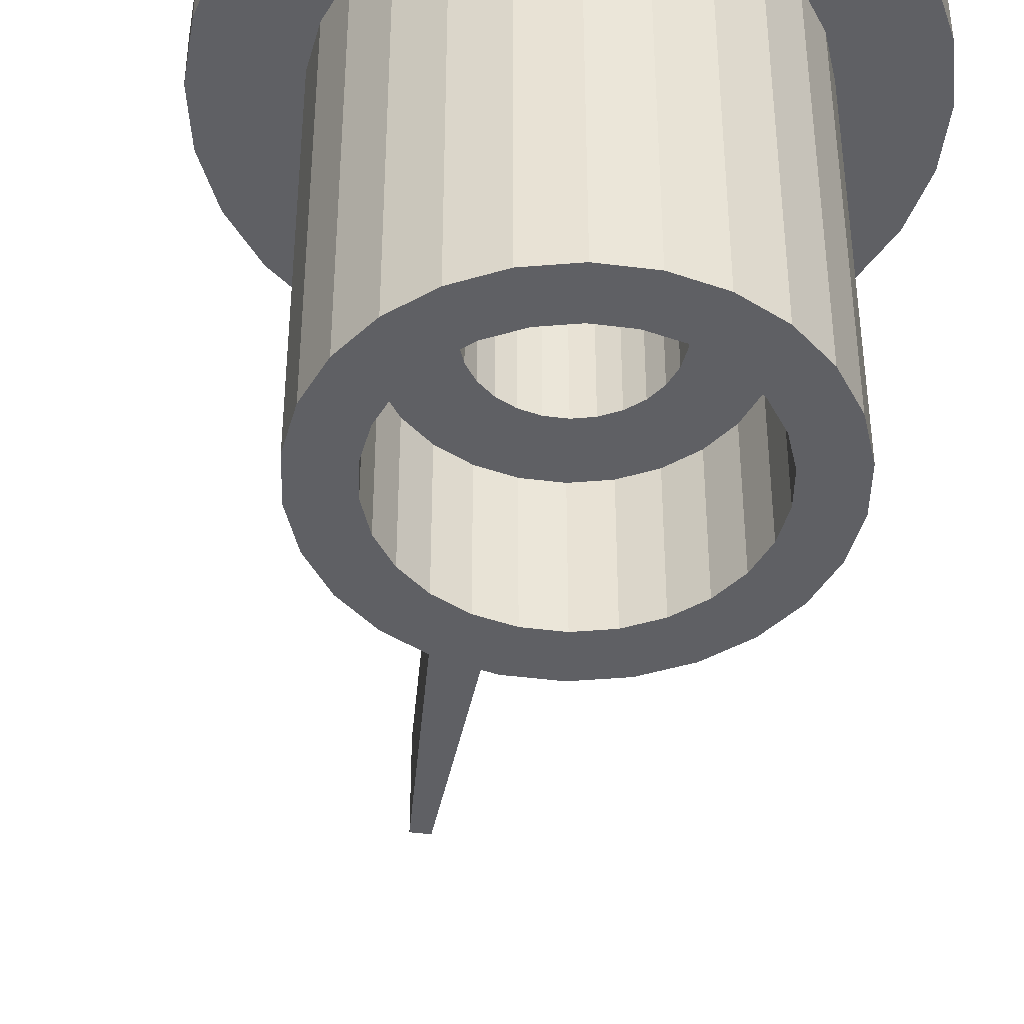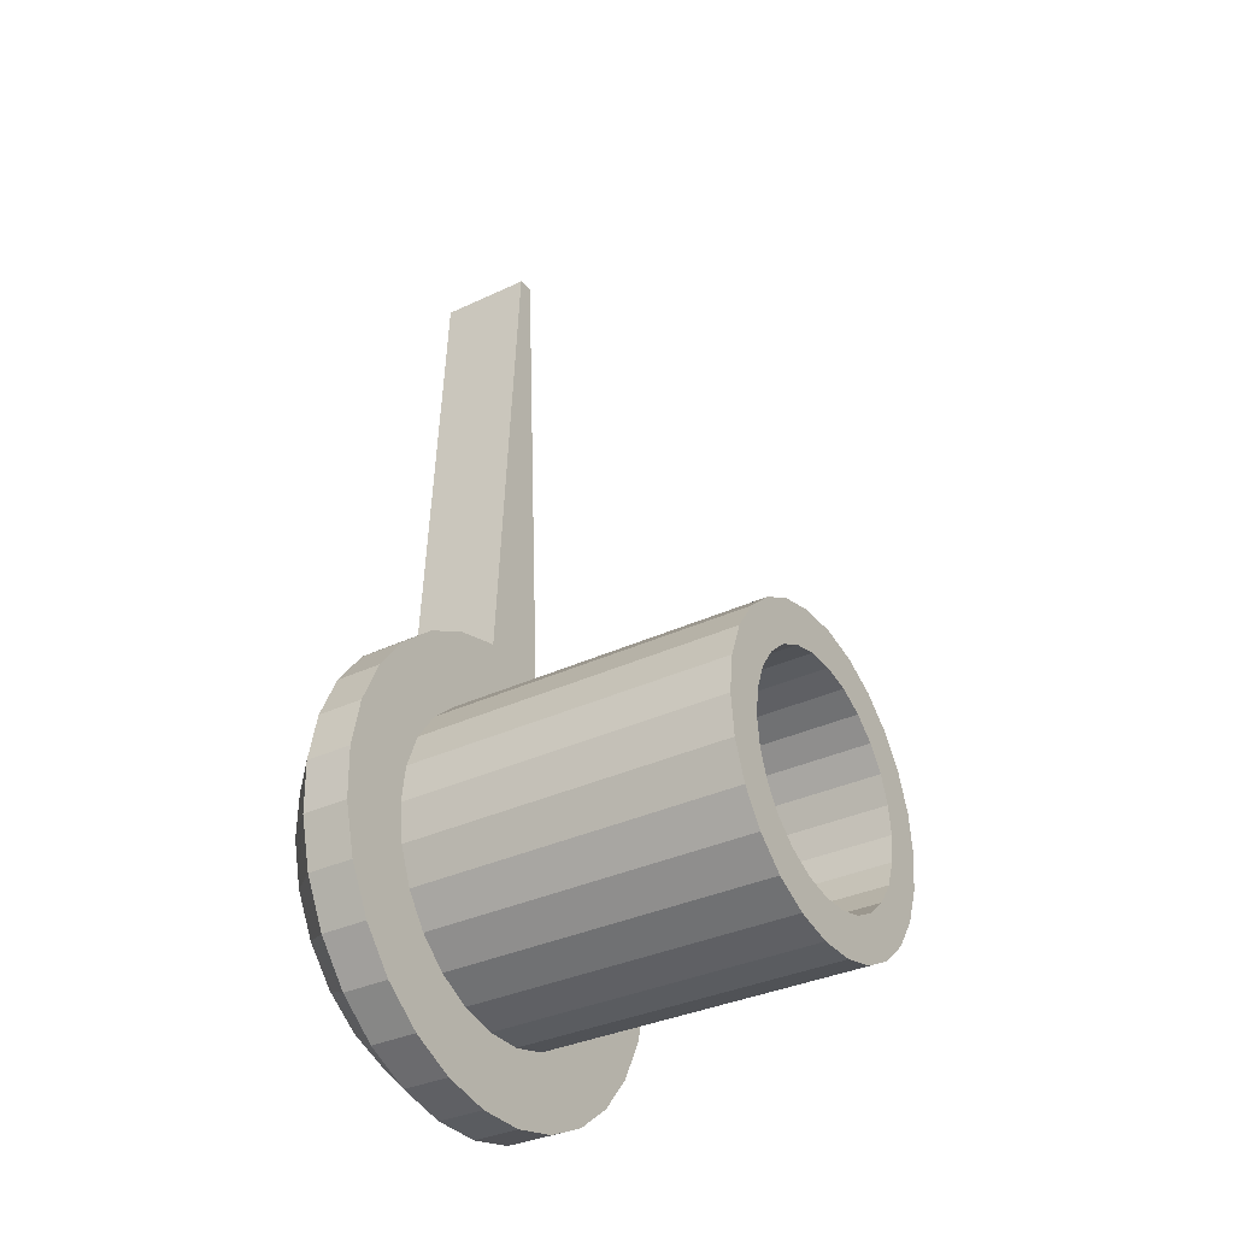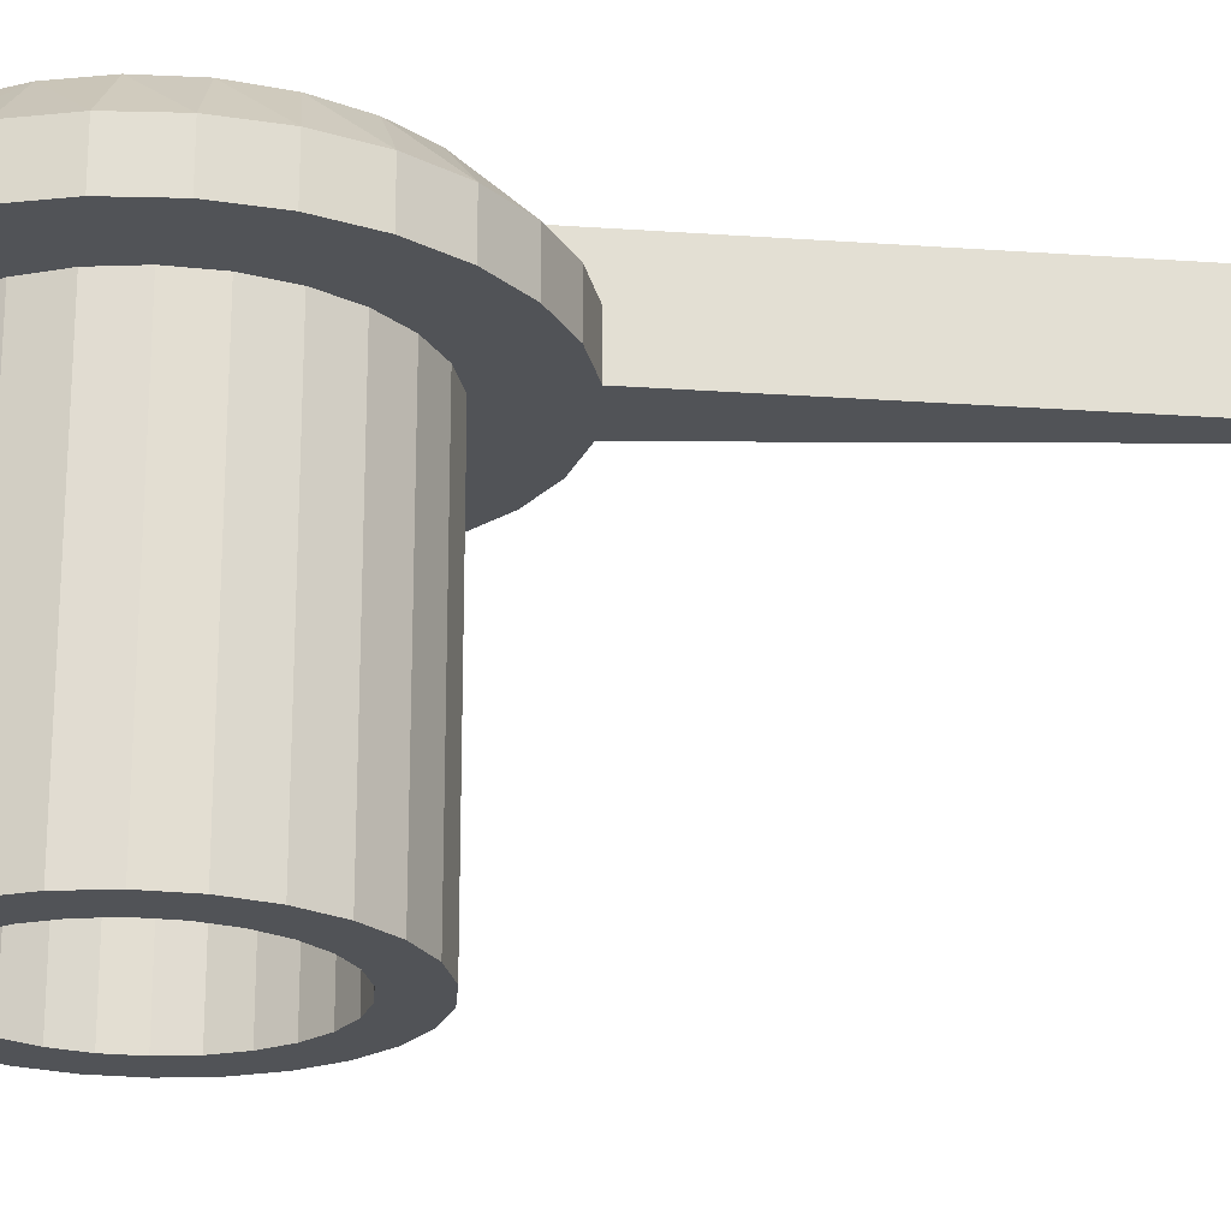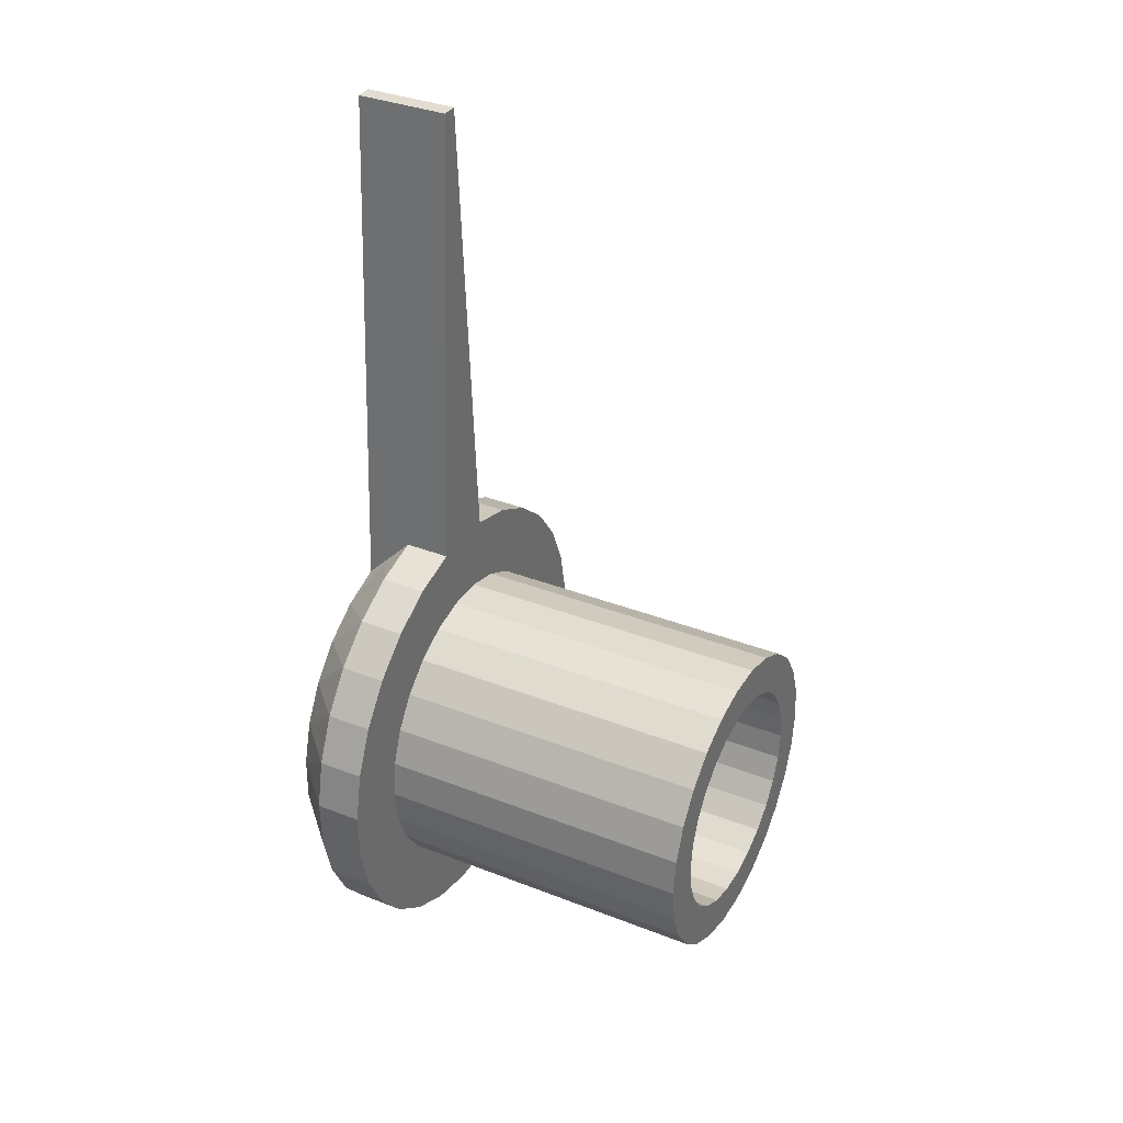
<metadata>
{"format":"obj","ext":"obj","renderer":"f3d","projection":"perspective","resolution":1024,"background":"white","views":[{"elev":-44.2,"azim":-8.4,"up":"+Z"},{"elev":-34.0,"azim":122.7,"up":"+Y"},{"elev":-22.2,"azim":86.3,"up":"+Z"},{"elev":35.1,"azim":117.5,"up":"+Y"}]}
</metadata>
<code>
v 43.44 30 -1
v 43.34 30.82 -1
v 43.44 30 5.998
v 43.34 30.82 5.998
v 43.05 31.6 -1
v 43.05 31.6 5.998
v 42.58 32.28 -1
v 42.58 32.28 5.998
v 41.96 32.83 -1
v 41.96 32.83 5.998
v 41.22 33.22 5.998
v 41.22 33.22 -1
v 40.41 33.42 -1
v 40.41 33.42 5.998
v 39.59 33.42 5.998
v 39.59 33.42 -1
v 38.78 33.22 5.998
v 38.78 33.22 -1
v 38.04 32.83 -1
v 38.04 32.83 5.998
v 37.42 32.28 -1
v 37.42 32.28 5.998
v 36.95 31.6 -1
v 36.95 31.6 5.998
v 36.66 30.82 5.998
v 36.66 30.82 -1
v 36.56 30 5.998
v 36.56 30 -1
v 36.66 29.18 -1
v 36.66 29.18 5.998
v 36.95 28.4 5.998
v 36.95 28.4 -1
v 37.42 27.72 5.998
v 37.42 27.72 -1
v 38.04 27.17 -1
v 38.04 27.17 5.998
v 38.78 26.78 -1
v 38.78 26.78 5.998
v 39.59 26.58 5.998
v 39.59 26.58 -1
v 40.41 26.58 -1
v 40.41 26.58 5.998
v 41.22 26.78 5.998
v 41.22 26.78 -1
v 41.96 27.17 -1
v 41.96 27.17 5.998
v 42.58 27.72 -1
v 42.58 27.72 5.998
v 43.05 28.4 -1
v 43.05 28.4 5.998
v 43.34 29.18 -1
v 43.34 29.18 5.998
v 38.56 27.91 -1
v 38.1 28.32 -1
v 37.75 28.82 -1
v 39.1 27.62 -1
v 37.53 29.39 -1
v 39.69 27.48 -1
v 37.46 30 -1
v 40.31 27.48 -1
v 37.53 30.61 -1
v 40.9 27.62 -1
v 37.75 31.18 -1
v 41.44 27.91 -1
v 38.1 31.68 -1
v 41.9 28.32 -1
v 38.56 32.09 -1
v 42.25 28.82 -1
v 42.47 29.39 -1
v 39.1 32.37 -1
v 42.54 30 -1
v 39.69 32.52 -1
v 40.31 32.52 -1
v 40.9 32.37 -1
v 42.47 30.61 -1
v 42.25 31.18 -1
v 41.44 32.09 -1
v 41.9 31.68 -1
v 35.8 27.28 5.998
v 36.5 26.43 5.998
v 37.37 25.75 5.998
v 35.31 28.27 5.998
v 38.37 25.27 5.998
v 35.04 29.34 5.998
v 39.45 25.03 5.998
v 35.02 30.45 5.998
v 40.55 25.03 5.998
v 41.63 25.27 5.998
v 35.24 31.53 5.998
v 42.63 25.75 5.998
v 35.69 32.54 5.998
v 36.35 33.42 5.998
v 43.5 26.43 5.998
v 37.19 34.14 5.998
v 44.2 27.28 5.998
v 38.17 34.65 5.998
v 44.69 28.27 5.998
v 39.24 34.94 5.998
v 44.96 29.34 5.998
v 44.98 30.45 5.998
v 40.76 34.94 5.998
v 44.76 31.53 5.998
v 41.83 34.65 5.998
v 44.31 32.54 5.998
v 42.8 34.14 5.998
v 43.64 33.42 5.998
v 39.82 45.24 5.998
v 40.18 45.24 5.998
v 42.54 30 1.54
v 42.47 30.61 1.54
v 42.25 31.18 1.54
v 41.9 31.68 1.54
v 41.44 32.09 1.54
v 40.9 32.37 1.54
v 40.31 32.52 1.54
v 39.69 32.52 1.54
v 39.1 32.37 1.54
v 38.56 32.09 1.54
v 38.1 31.68 1.54
v 37.75 31.18 1.54
v 37.53 30.61 1.54
v 37.46 30 1.54
v 37.53 29.39 1.54
v 37.75 28.82 1.54
v 38.1 28.32 1.54
v 38.56 27.91 1.54
v 39.1 27.62 1.54
v 39.69 27.48 1.54
v 40.31 27.48 1.54
v 40.9 27.62 1.54
v 41.44 27.91 1.54
v 41.9 28.32 1.54
v 42.25 28.82 1.54
v 42.47 29.39 1.54
v 39.24 34.94 6.998
v 38.17 34.65 6.998
v 37.19 34.14 6.998
v 36.35 33.42 6.998
v 35.69 32.54 6.998
v 35.24 31.53 6.998
v 35.02 30.45 6.998
v 35.04 29.34 6.998
v 35.31 28.27 6.998
v 35.8 27.28 6.998
v 36.5 26.43 6.998
v 37.37 25.75 6.998
v 38.37 25.27 6.998
v 39.45 25.03 6.998
v 40.55 25.03 6.998
v 41.63 25.27 6.998
v 42.63 25.75 6.998
v 43.5 26.43 6.998
v 44.2 27.28 6.998
v 44.69 28.27 6.998
v 44.96 29.34 6.998
v 44.98 30.45 6.998
v 44.76 31.53 6.998
v 44.31 32.54 6.998
v 43.64 33.42 6.998
v 42.8 34.14 6.998
v 41.83 34.65 6.998
v 40.76 34.94 6.998
v 39.82 45.24 7.998
v 39.24 34.94 7.998
v 39.22 34.66 7.27
v 39.21 34.4 7.527
v 39.18 33.91 7.998
v 40.18 45.24 7.998
v 40.76 34.94 7.998
v 40.78 34.66 7.27
v 40.79 34.4 7.527
v 40.82 33.91 7.998
v 38.94 29.07 1.54
v 39.2 28.84 1.54
v 38.75 29.34 1.54
v 39.5 28.68 1.54
v 38.63 29.66 1.54
v 39.83 28.6 1.54
v 38.59 30 1.54
v 40.17 28.6 1.54
v 38.63 30.34 1.54
v 40.5 28.68 1.54
v 38.75 30.66 1.54
v 40.8 28.84 1.54
v 38.94 30.93 1.54
v 41.06 29.07 1.54
v 39.2 31.16 1.54
v 41.25 29.34 1.54
v 39.5 31.32 1.54
v 39.83 31.4 1.54
v 41.37 29.66 1.54
v 40.17 31.4 1.54
v 41.41 30 1.54
v 40.5 31.32 1.54
v 41.37 30.34 1.54
v 40.8 31.16 1.54
v 41.25 30.66 1.54
v 41.06 30.93 1.54
v 38.26 33.6 7.998
v 37.44 33.07 7.998
v 36.77 32.36 7.998
v 36.3 31.5 7.998
v 36.04 30.56 7.998
v 36.02 29.59 7.998
v 36.24 28.64 7.998
v 36.68 27.77 7.998
v 37.32 27.03 7.998
v 38.12 26.47 7.998
v 39.03 26.12 7.998
v 40 26 7.998
v 40.97 26.12 7.998
v 41.88 26.47 7.998
v 42.68 27.03 7.998
v 43.32 27.77 7.998
v 43.76 28.64 7.998
v 43.98 29.59 7.998
v 43.96 30.56 7.998
v 43.7 31.5 7.998
v 43.23 32.36 7.998
v 42.56 33.07 7.998
v 41.74 33.6 7.998
v 37.91 28.15 7.998
v 38.41 27.7 7.998
v 37.53 28.7 7.998
v 39.01 27.39 7.998
v 37.29 29.33 7.998
v 39.66 27.23 7.998
v 37.21 30 7.998
v 40.34 27.23 7.998
v 37.29 30.67 7.998
v 40.99 27.39 7.998
v 37.53 31.3 7.998
v 41.59 27.7 7.998
v 37.91 31.85 7.998
v 42.09 28.15 7.998
v 38.41 32.3 7.998
v 42.47 28.7 7.998
v 39.01 32.61 7.998
v 42.71 29.33 7.998
v 39.66 32.77 7.998
v 42.79 30 7.998
v 42.71 30.67 7.998
v 40.34 32.77 7.998
v 40.99 32.61 7.998
v 42.47 31.3 7.998
v 41.59 32.3 7.998
v 42.09 31.85 7.998
v 41.41 30 3.216
v 41.37 30.34 3.216
v 41.25 30.66 3.216
v 41.06 30.93 3.216
v 40.8 31.16 3.216
v 40.5 31.32 3.216
v 40.17 31.4 3.216
v 39.83 31.4 3.216
v 39.5 31.32 3.216
v 39.2 31.16 3.216
v 38.94 30.93 3.216
v 38.75 30.66 3.216
v 38.63 30.34 3.216
v 38.59 30 3.216
v 38.63 29.66 3.216
v 38.75 29.34 3.216
v 38.94 29.07 3.216
v 39.2 28.84 3.216
v 39.5 28.68 3.216
v 39.83 28.6 3.216
v 40.17 28.6 3.216
v 40.5 28.68 3.216
v 40.8 28.84 3.216
v 41.06 29.07 3.216
v 41.25 29.34 3.216
v 41.37 29.66 3.216
v 42.71 30.67 3.216
v 42.79 30 3.216
v 42.47 31.3 3.216
v 42.09 31.85 3.216
v 41.59 32.3 3.216
v 40.99 32.61 3.216
v 40.34 32.77 3.216
v 39.66 32.77 3.216
v 39.01 32.61 3.216
v 38.41 32.3 3.216
v 37.91 31.85 3.216
v 37.53 31.3 3.216
v 37.29 30.67 3.216
v 37.21 30 3.216
v 37.29 29.33 3.216
v 37.53 28.7 3.216
v 37.91 28.15 3.216
v 38.41 27.7 3.216
v 39.01 27.39 3.216
v 39.66 27.23 3.216
v 40.34 27.23 3.216
v 40.99 27.39 3.216
v 41.59 27.7 3.216
v 42.09 28.15 3.216
v 42.47 28.7 3.216
v 42.71 29.33 3.216
f 1 2 3
f 3 2 4
f 4 5 6
f 2 5 4
f 6 7 8
f 5 7 6
f 8 9 10
f 10 9 11
f 7 9 8
f 9 12 11
f 11 13 14
f 14 13 15
f 12 13 11
f 15 16 17
f 13 16 15
f 16 18 17
f 17 19 20
f 18 19 17
f 20 21 22
f 19 21 20
f 21 23 22
f 22 23 24
f 24 23 25
f 23 26 25
f 25 26 27
f 26 28 27
f 28 29 27
f 27 29 30
f 30 29 31
f 31 32 33
f 29 32 31
f 32 34 33
f 33 35 36
f 34 35 33
f 36 37 38
f 38 37 39
f 35 37 36
f 37 40 39
f 39 41 42
f 42 41 43
f 40 41 39
f 41 44 43
f 43 45 46
f 44 45 43
f 46 47 48
f 45 47 46
f 48 49 50
f 47 49 48
f 50 51 52
f 49 51 50
f 52 1 3
f 51 1 52
f 34 53 35
f 54 53 34
f 32 55 34
f 34 55 54
f 35 56 37
f 53 56 35
f 29 57 32
f 32 57 55
f 37 58 40
f 56 58 37
f 28 59 29
f 29 59 57
f 40 60 41
f 58 60 40
f 26 61 28
f 28 61 59
f 41 62 44
f 60 62 41
f 23 63 26
f 26 63 61
f 44 64 45
f 62 64 44
f 21 65 23
f 23 65 63
f 64 66 45
f 66 47 45
f 65 19 67
f 21 19 65
f 66 68 47
f 68 49 47
f 68 69 49
f 19 18 67
f 67 18 70
f 69 51 49
f 69 71 51
f 18 16 70
f 70 16 72
f 71 1 51
f 73 13 74
f 72 13 73
f 16 13 72
f 75 2 71
f 76 2 75
f 71 2 1
f 13 12 74
f 76 5 2
f 74 9 77
f 12 9 74
f 78 7 76
f 77 7 78
f 76 7 5
f 9 7 77
f 79 33 80
f 80 36 81
f 33 36 80
f 82 31 79
f 79 31 33
f 81 38 83
f 36 38 81
f 84 30 82
f 82 30 31
f 83 39 85
f 38 39 83
f 86 27 84
f 84 27 30
f 85 42 87
f 87 42 88
f 39 42 85
f 89 25 86
f 86 25 27
f 42 43 88
f 43 90 88
f 91 24 89
f 89 24 25
f 43 46 90
f 91 22 24
f 91 92 22
f 46 93 90
f 46 48 93
f 92 20 22
f 92 94 20
f 48 95 93
f 50 95 48
f 94 96 20
f 20 96 17
f 50 97 95
f 52 97 50
f 96 98 17
f 15 98 14
f 17 98 15
f 52 99 97
f 3 99 52
f 3 100 99
f 4 100 3
f 98 101 14
f 14 101 11
f 6 102 4
f 4 102 100
f 11 103 10
f 101 103 11
f 8 104 6
f 6 104 102
f 103 105 10
f 10 106 8
f 8 106 104
f 105 106 10
f 107 108 98
f 98 108 101
f 75 71 109
f 75 109 110
f 76 110 111
f 76 75 110
f 78 111 112
f 78 76 111
f 77 112 113
f 77 113 114
f 77 78 112
f 74 77 114
f 73 114 115
f 73 115 116
f 73 74 114
f 72 73 116
f 70 116 117
f 70 117 118
f 70 72 116
f 67 70 118
f 65 118 119
f 65 67 118
f 63 65 119
f 63 119 120
f 61 63 120
f 61 120 121
f 61 121 122
f 59 61 122
f 57 59 122
f 57 122 123
f 55 57 123
f 55 123 124
f 54 124 125
f 54 55 124
f 53 125 126
f 53 126 127
f 53 54 125
f 56 53 127
f 58 127 128
f 58 128 129
f 58 56 127
f 60 58 129
f 62 129 130
f 62 60 129
f 64 130 131
f 64 62 130
f 66 131 132
f 66 132 133
f 66 64 131
f 68 66 133
f 69 133 134
f 69 68 133
f 71 134 109
f 71 69 134
f 98 96 135
f 135 96 136
f 136 94 137
f 96 94 136
f 137 92 138
f 94 92 137
f 138 91 139
f 92 91 138
f 139 89 140
f 91 89 139
f 140 86 141
f 89 86 140
f 141 84 142
f 86 84 141
f 142 82 143
f 84 82 142
f 143 79 144
f 82 79 143
f 144 80 145
f 79 80 144
f 80 81 145
f 145 81 146
f 81 83 146
f 146 83 147
f 83 85 147
f 147 85 148
f 148 85 149
f 85 87 149
f 149 88 150
f 87 88 149
f 150 90 151
f 88 90 150
f 151 93 152
f 152 93 153
f 90 93 151
f 93 95 153
f 153 97 154
f 95 97 153
f 154 99 155
f 97 99 154
f 155 100 156
f 99 100 155
f 156 102 157
f 157 102 158
f 100 102 156
f 102 104 158
f 158 106 159
f 159 106 160
f 104 106 158
f 106 105 160
f 160 103 161
f 105 103 160
f 161 101 162
f 103 101 161
f 107 135 163
f 163 135 164
f 135 165 164
f 165 166 164
f 166 167 164
f 107 98 135
f 162 108 168
f 162 168 169
f 170 162 169
f 171 170 169
f 172 171 169
f 101 108 162
f 108 107 163
f 108 163 168
f 125 173 126
f 126 174 127
f 173 174 126
f 124 175 125
f 125 175 173
f 127 176 128
f 174 176 127
f 123 177 124
f 124 177 175
f 128 178 129
f 176 178 128
f 122 179 123
f 123 179 177
f 129 180 130
f 178 180 129
f 121 181 122
f 122 181 179
f 180 182 130
f 182 131 130
f 120 183 121
f 121 183 181
f 182 184 131
f 119 185 120
f 120 185 183
f 186 132 184
f 184 132 131
f 119 187 185
f 119 118 187
f 186 133 132
f 188 133 186
f 118 117 187
f 187 117 189
f 189 117 190
f 188 134 133
f 191 134 188
f 117 116 190
f 190 116 192
f 193 109 191
f 191 109 134
f 116 115 192
f 192 115 194
f 193 110 109
f 195 110 193
f 194 114 196
f 115 114 194
f 195 111 110
f 197 111 195
f 114 113 196
f 196 112 198
f 198 112 197
f 197 112 111
f 113 112 196
f 136 165 135
f 136 166 165
f 199 167 166
f 199 136 137
f 199 166 136
f 200 137 138
f 200 199 137
f 201 138 139
f 201 200 138
f 202 139 140
f 202 201 139
f 203 140 141
f 203 202 140
f 204 141 142
f 204 203 141
f 205 142 143
f 205 143 144
f 205 204 142
f 206 144 145
f 206 205 144
f 207 206 145
f 207 145 146
f 208 207 146
f 208 146 147
f 209 208 147
f 209 147 148
f 210 209 148
f 210 148 149
f 211 149 150
f 211 210 149
f 212 150 151
f 212 211 150
f 213 151 152
f 213 212 151
f 214 152 153
f 214 213 152
f 215 153 154
f 215 154 155
f 215 214 153
f 216 155 156
f 216 215 155
f 217 156 157
f 217 216 156
f 218 157 158
f 218 217 157
f 219 158 159
f 219 218 158
f 220 159 160
f 220 219 159
f 221 160 161
f 221 220 160
f 170 161 162
f 171 161 170
f 171 221 161
f 172 221 171
f 222 206 207
f 223 207 208
f 223 222 207
f 224 205 206
f 224 206 222
f 225 208 209
f 225 223 208
f 226 204 205
f 226 205 224
f 227 209 210
f 227 225 209
f 228 203 204
f 228 204 226
f 229 210 211
f 229 227 210
f 230 202 203
f 230 203 228
f 231 211 212
f 231 229 211
f 232 202 230
f 201 202 232
f 233 231 212
f 213 233 212
f 234 201 232
f 235 233 213
f 200 201 234
f 236 200 234
f 214 235 213
f 237 235 214
f 199 200 236
f 199 236 238
f 215 237 214
f 215 239 237
f 167 199 238
f 167 238 240
f 216 239 215
f 216 241 239
f 217 241 216
f 217 242 241
f 172 164 167
f 172 167 240
f 172 240 243
f 172 243 244
f 218 242 217
f 218 245 242
f 221 244 246
f 221 172 244
f 219 247 245
f 219 245 218
f 220 246 247
f 220 221 246
f 220 247 219
f 169 164 172
f 168 163 164
f 168 164 169
f 195 193 248
f 195 248 249
f 197 249 250
f 197 195 249
f 198 250 251
f 198 197 250
f 196 251 252
f 196 198 251
f 194 252 253
f 194 196 252
f 192 253 254
f 192 194 253
f 190 254 255
f 190 192 254
f 189 255 256
f 189 190 255
f 187 256 257
f 187 189 256
f 185 257 258
f 185 187 257
f 183 185 258
f 183 258 259
f 181 183 259
f 181 260 261
f 181 259 260
f 179 181 261
f 177 261 262
f 177 179 261
f 175 177 262
f 175 262 263
f 173 175 263
f 173 263 264
f 174 173 264
f 174 265 266
f 174 264 265
f 176 174 266
f 178 176 266
f 178 266 267
f 180 267 268
f 180 178 267
f 182 268 269
f 182 180 268
f 184 269 270
f 184 182 269
f 186 270 271
f 186 184 270
f 188 271 272
f 188 186 271
f 191 272 273
f 191 188 272
f 193 273 248
f 193 191 273
f 274 275 241
f 274 241 242
f 276 242 245
f 276 274 242
f 277 245 247
f 277 276 245
f 278 247 246
f 278 277 247
f 279 246 244
f 279 278 246
f 280 244 243
f 280 279 244
f 281 243 240
f 281 280 243
f 282 240 238
f 282 281 240
f 283 238 236
f 283 282 238
f 284 236 234
f 284 283 236
f 285 284 234
f 285 234 232
f 286 285 232
f 286 230 228
f 286 232 230
f 287 286 228
f 288 287 228
f 288 228 226
f 289 288 226
f 289 226 224
f 290 289 224
f 290 224 222
f 291 290 222
f 291 222 223
f 292 291 223
f 292 223 225
f 293 225 227
f 293 292 225
f 294 227 229
f 294 293 227
f 295 229 231
f 295 294 229
f 296 233 235
f 296 231 233
f 296 295 231
f 297 296 235
f 298 235 237
f 298 297 235
f 299 237 239
f 299 298 237
f 275 239 241
f 275 299 239
f 264 290 291
f 265 264 291
f 263 289 290
f 263 290 264
f 266 291 292
f 266 292 293
f 266 265 291
f 262 288 289
f 262 289 263
f 267 293 294
f 267 266 293
f 261 287 288
f 261 288 262
f 268 294 295
f 268 267 294
f 260 286 287
f 260 287 261
f 269 268 295
f 296 269 295
f 259 285 286
f 259 286 260
f 270 269 296
f 258 284 285
f 258 285 259
f 297 271 270
f 297 270 296
f 257 284 258
f 283 284 257
f 256 283 257
f 298 271 297
f 298 272 271
f 282 283 256
f 282 256 255
f 299 272 298
f 299 273 272
f 281 282 255
f 281 255 254
f 275 248 273
f 275 273 299
f 275 249 248
f 280 281 254
f 274 249 275
f 279 280 254
f 279 254 253
f 279 253 252
f 276 249 274
f 276 250 249
f 278 279 252
f 277 252 251
f 277 251 250
f 277 250 276
f 277 278 252

</code>
